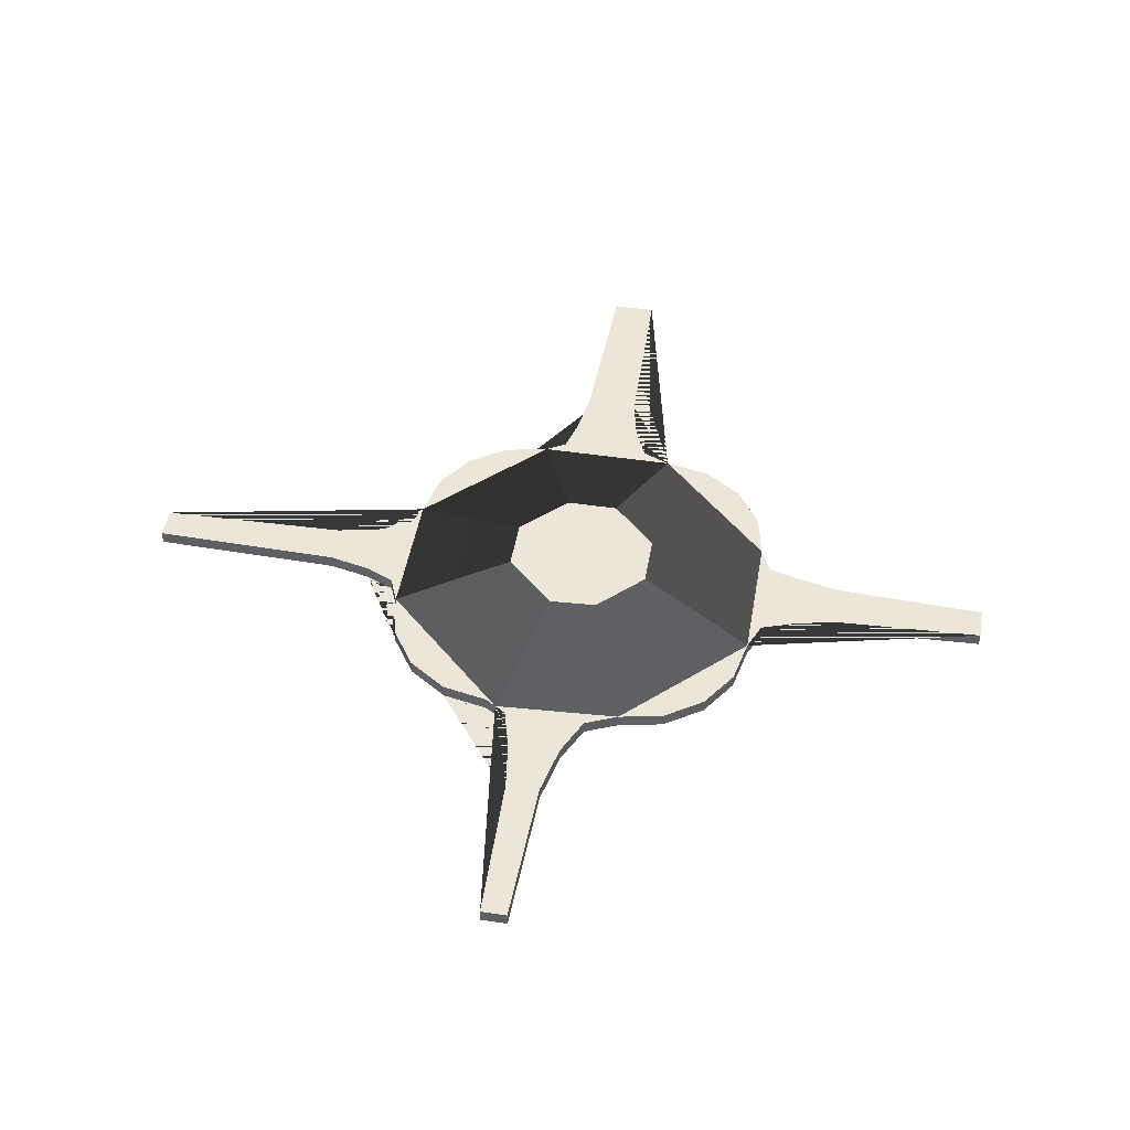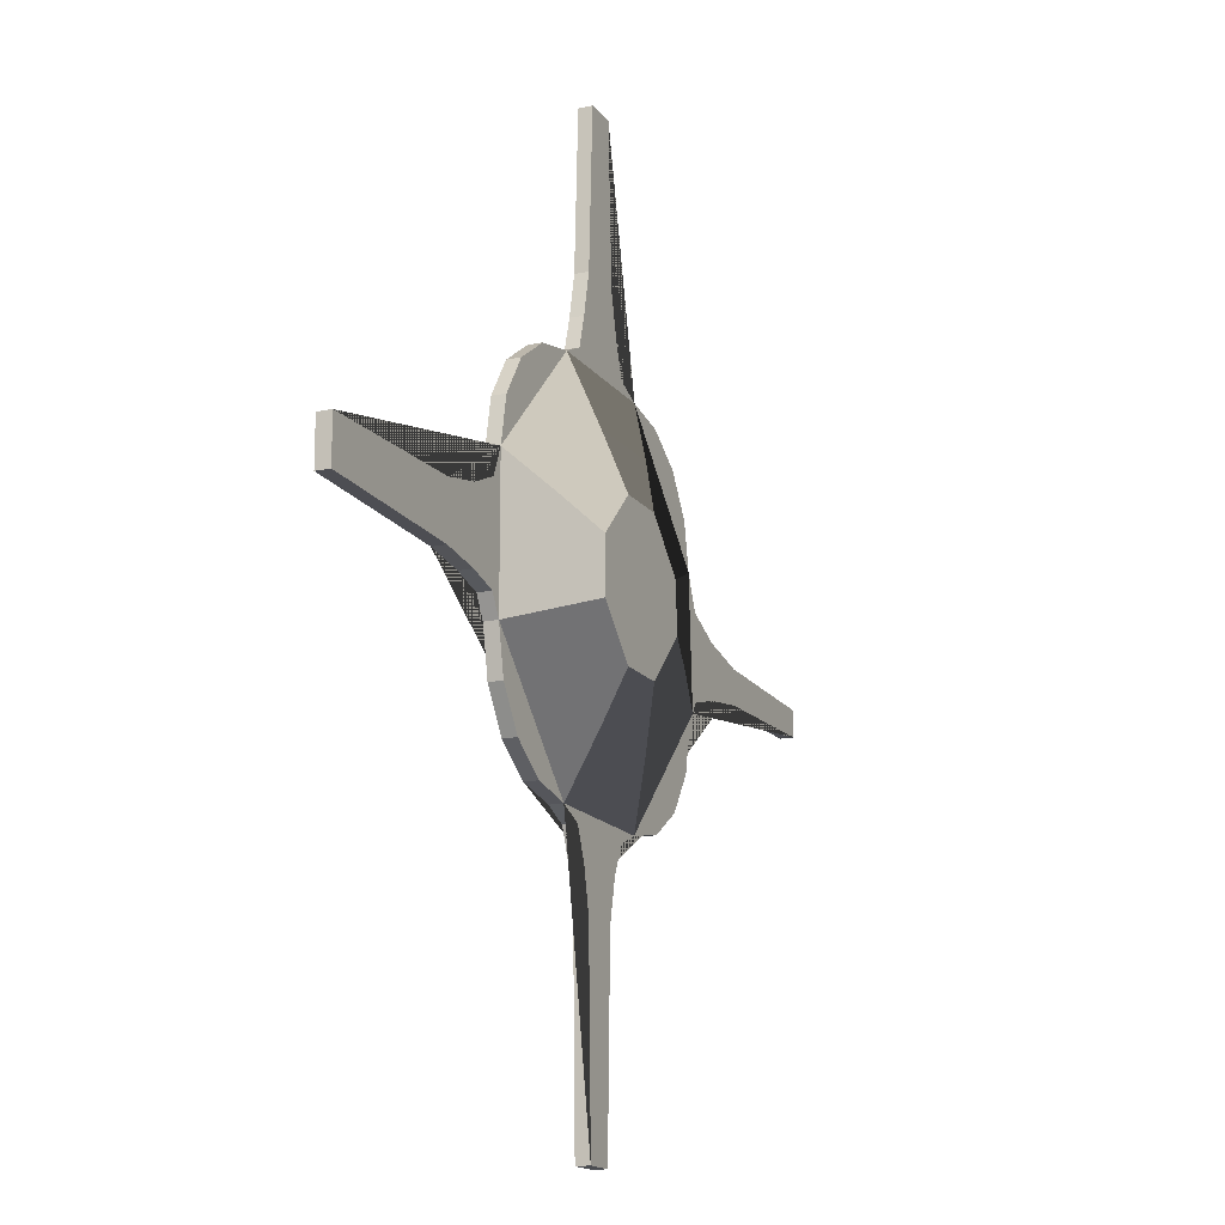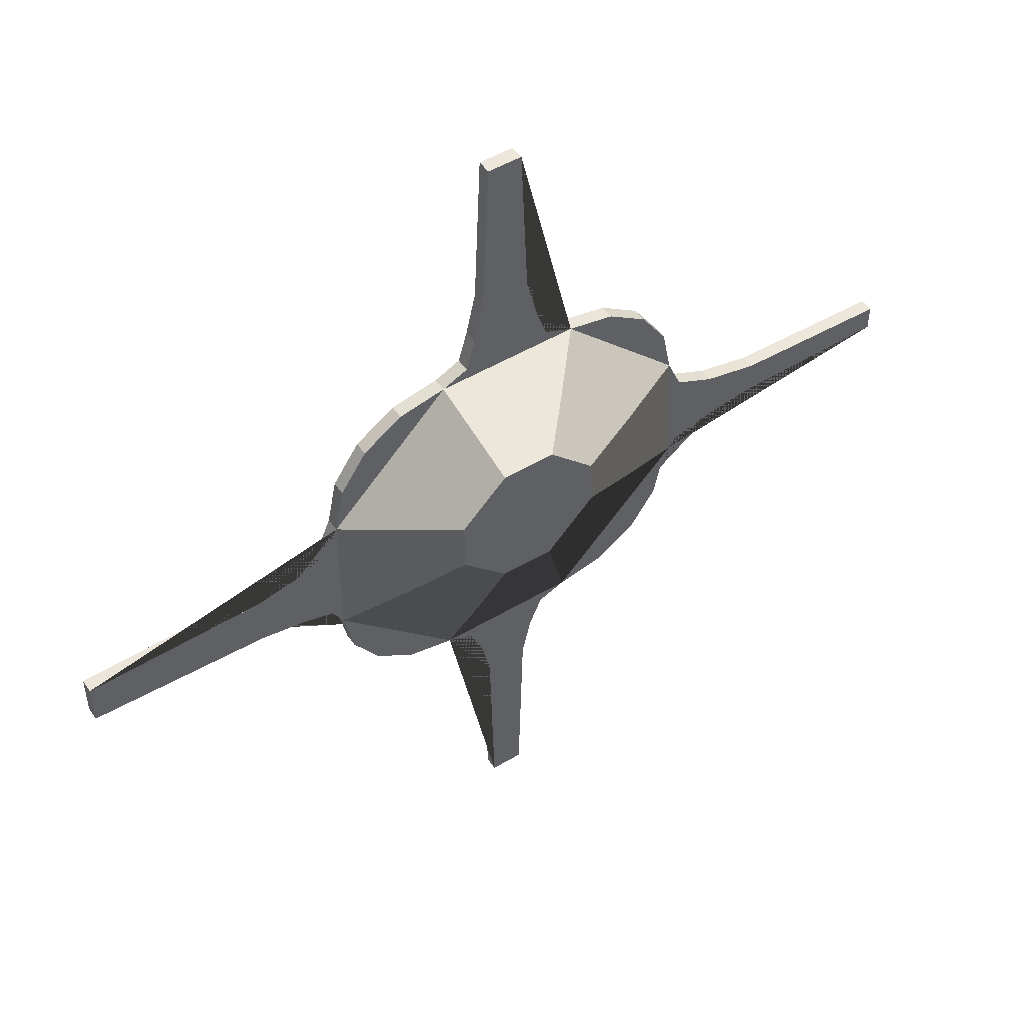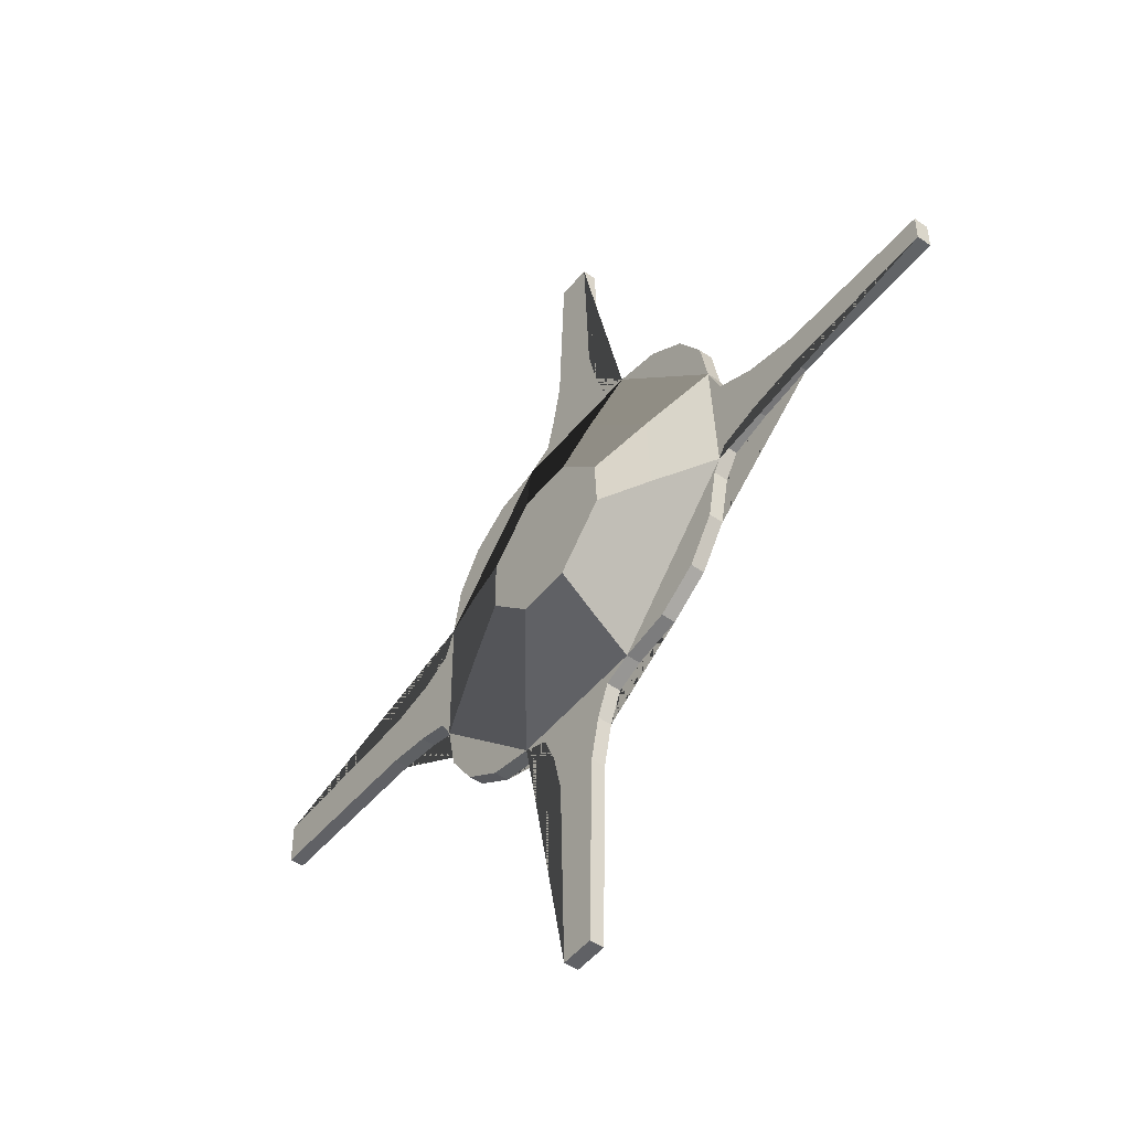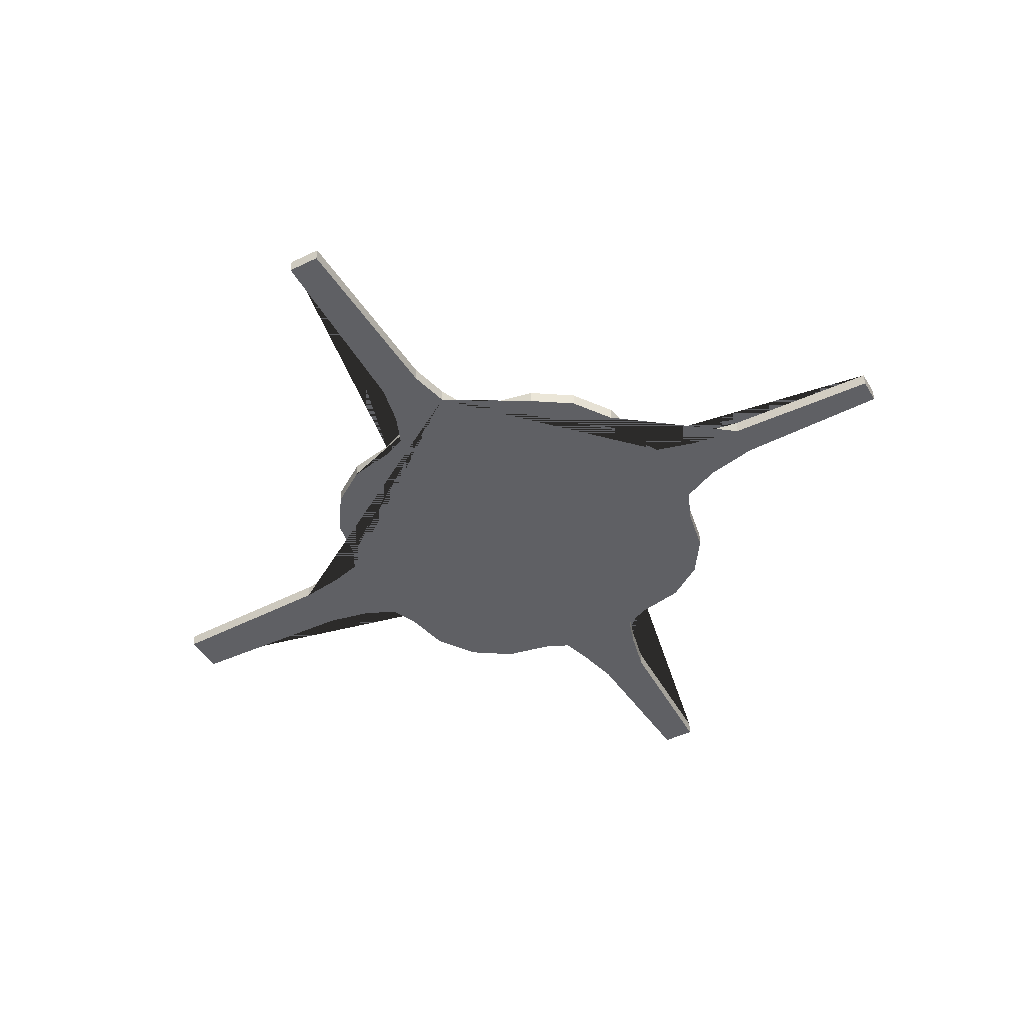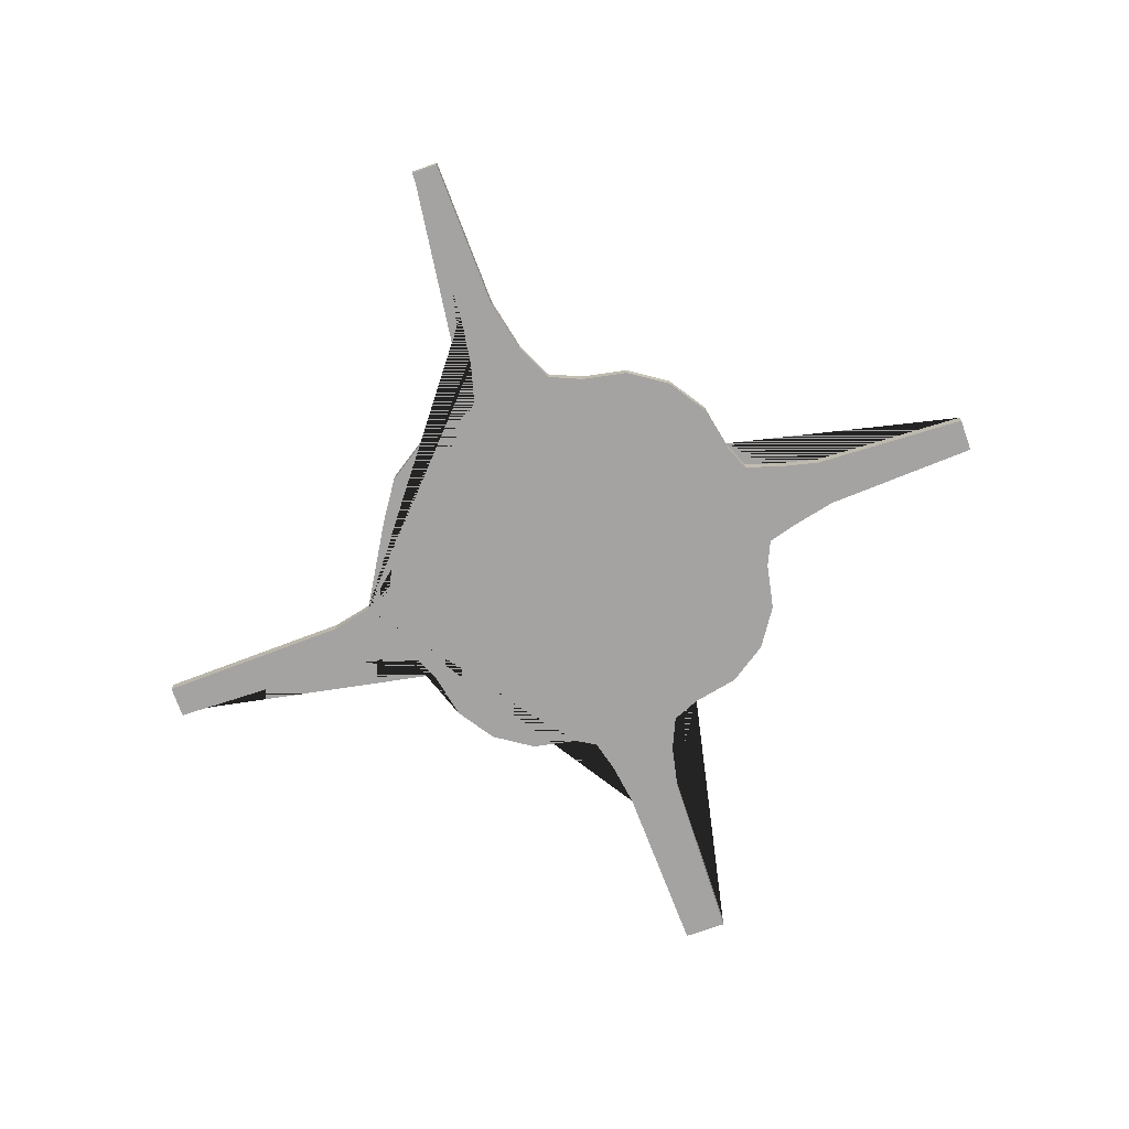
<metadata>
{"format":"obj","ext":"obj","renderer":"f3d","projection":"perspective","resolution":1024,"background":"white","views":[{"elev":46.4,"azim":-80.3,"up":"+Y"},{"elev":-15.9,"azim":113.9,"up":"+Z"},{"elev":50.3,"azim":146.9,"up":"+Z"},{"elev":-49.5,"azim":-127.5,"up":"+Z"},{"elev":-45.3,"azim":-150.7,"up":"+Y"},{"elev":-73.1,"azim":-70.5,"up":"+Y"}]}
</metadata>
<code>
o Плоскость.001
v 222.9 0 -14.26
v 222.9 0 7.079
v -221.8 0 -10.09
v -221.8 0 2.9
v -7.762 0 213.2
v 8.66 0 213.2
v -7.524 0 -228.6
v 8.422 0 -228.6
v 222.9 6.666 -14.26
v 222.9 6.666 7.079
v -221.8 6.666 -10.09
v -221.8 6.666 2.9
v -7.762 6.666 213.2
v 8.66 6.666 213.2
v -7.524 6.666 -228.6
v 8.422 6.666 -228.6
v -93.87 0 35.63
v -35.18 0 94.31
v -89.4 0 58.09
v -76.68 0 77.13
v -57.64 0 89.85
v -35.18 6.666 94.31
v -93.87 6.666 35.63
v -57.64 6.666 89.85
v -76.68 6.666 77.13
v -89.4 6.666 58.09
v 33.58 0 94.31
v 92.97 0 34.93
v 56.31 0 89.79
v 75.57 0 76.92
v 88.45 0 57.66
v 92.97 6.666 34.93
v 33.58 6.666 94.31
v 88.45 6.666 57.66
v 75.57 6.666 76.92
v 56.31 6.666 89.79
v 92.97 0 -33.93
v 34.38 0 -92.52
v 88.51 0 -56.35
v 75.81 0 -75.36
v 56.8 0 -88.06
v 34.38 6.666 -92.52
v 92.97 6.666 -33.93
v 56.8 6.666 -88.06
v 75.81 6.666 -75.36
v 88.51 6.666 -56.35
v -33.77 0 -92.52
v -93.87 0 -32.42
v -56.77 0 -87.94
v -76.26 0 -74.92
v -89.29 0 -55.42
v -93.87 6.666 -32.42
v -33.77 6.666 -92.52
v -89.29 6.666 -55.42
v -76.26 6.666 -74.92
v -56.77 6.666 -87.94
v -9.833 0 -133.4
v -33.77 0 -92.52
v -14.37 0 -112.9
v -20.65 0 -97.99
v 34.38 0 -92.52
v 10.74 0 -133.4
v 21.4 0 -97.99
v 15.22 0 -112.9
v -33.77 6.666 -92.52
v -9.833 6.666 -133.4
v -20.65 6.666 -97.99
v -14.37 6.666 -112.9
v 10.74 6.666 -133.4
v 34.38 6.666 -92.52
v 15.22 6.666 -112.9
v 21.4 6.666 -97.99
v 136.3 0 -16.67
v 92.97 0 -33.93
v 114.6 0 -19.89
v 98.77 0 -24.1
v 92.97 0 34.93
v 136.3 0 9.365
v 98.77 0 21.01
v 114.6 0 13.92
v 92.97 6.666 -33.93
v 136.3 6.666 -16.67
v 98.77 6.666 -24.1
v 114.6 6.666 -19.89
v 136.3 6.666 9.365
v 92.97 6.666 34.93
v 114.6 6.666 13.92
v 98.77 6.666 21.01
v -35.18 0 94.31
v -11.07 0 136.8
v -21.47 0 100
v -16.23 0 115.5
v 12.03 0 136.8
v 33.58 0 94.31
v 16.73 0 115.5
v 21.12 0 100
v -11.07 6.666 136.8
v -35.18 6.666 94.31
v -16.23 6.666 115.5
v -21.47 6.666 100
v 33.58 6.666 94.31
v 12.03 6.666 136.8
v 21.12 6.666 100
v 16.73 6.666 115.5
v -93.87 0 -32.42
v -146 0 -12.12
v -100.9 0 -21.25
v -120 0 -16.01
v -146 0 4.731
v -93.87 0 35.63
v -120 0 10.42
v -100.9 0 19.26
v -146 6.666 -12.12
v -93.87 6.666 -32.42
v -120 6.666 -16.01
v -100.9 6.666 -21.25
v -93.87 6.666 35.63
v -146 6.666 4.731
v -100.9 6.666 19.26
v -120 6.666 10.42
v -97.36 6.666 -26.84
v -22.8 16.72 -61.19
v 35.16 24.51 -11.98
v 61.79 16.72 -22.09
v 61.79 16.72 23.87
v 22.15 16.72 63.5
v -23.74 16.72 63.5
v -62.91 16.72 24.34
v -65.24 16.72 -17.35
v 22.68 16.72 -61.19
v 35.16 24.51 14.43
v 12.39 24.51 37.19
v -13.97 24.51 37.19
v -36.47 24.51 14.69
v -37.81 24.51 -9.258
v -13.43 24.51 -34.44
v 12.7 24.51 -34.44
f 3 106 113 11
f 5 90 97 13
f 57 7 15 66
f 73 1 9 82
f 52 54 55 56 53 121 114
f 7 8 16 15
f 77 28 32 86
f 47 58 65 53
f 4 3 11 12
f 61 38 42 70
f 17 110 117 23
f 105 48 52 114
f 6 5 13 14
f 2 78 85 10
f 8 62 69 16
f 27 94 101 33
f 1 2 10 9
f 89 18 22 98
f 37 74 81 43
f 22 18 21 24
f 24 21 20 25
f 25 20 19 26
f 26 19 17 23
f 93 6 14 102
f 27 33 36 29
f 29 36 35 30
f 30 35 34 31
f 31 34 32 28
f 42 38 41 44
f 44 41 40 45
f 45 40 39 46
f 46 39 37 43
f 109 4 12 118
f 52 48 51 54
f 54 51 50 55
f 55 50 49 56
f 56 49 47 53
f 6 93 90 5
f 59 60 58 47 49 50 51 48 105 107 108 106 109 111 112 110 17 19 20 21 18 89 91 92 90 93 95 96 94 27 29 30 31 28 77 79 80 78 73 75 76 74 37 39 40 41 38 61 63 64 62 57
f 1 73 78 2
f 65 58 60 67
f 67 60 59 68
f 68 59 57 66
f 61 70 72 63
f 63 72 71 64
f 64 71 69 62
f 7 57 62 8
f 85 78 80 87
f 87 80 79 88
f 88 79 77 86
f 73 82 84 75
f 75 84 83 76
f 76 83 81 74
f 93 102 104 95
f 95 104 103 96
f 96 103 101 94
f 97 90 92 99
f 99 92 91 100
f 100 91 89 98
f 4 109 106 3
f 117 110 112 119
f 119 112 111 120
f 120 111 109 118
f 105 114 121 116 107
f 107 116 115 108
f 108 115 113 106
f 121 117 119 120 118 12 11 113 115 116
f 86 33 126 125
f 22 33 101 103 104 102 14 13 97 99 100 98
f 22 24 25 26 23 117
f 33 86 32 34 35 36
f 86 81 83 84 82 9 10 85 87 88
f 81 42 44 45 46 43
f 42 65 67 68 66 15 16 69 71 72 70
f 127 128 134 133
f 121 53 122 129
f 33 22 127 126
f 65 42 130 122
f 22 117 128 127
f 81 86 125 124
f 42 81 124 130
f 117 121 129 128
f 53 65 122
f 134 135 136 137 123 131 132 133
f 125 126 132 131
f 129 122 136 135
f 122 130 137 136
f 128 129 135 134
f 126 127 133 132
f 124 125 131 123
f 130 124 123 137

</code>
